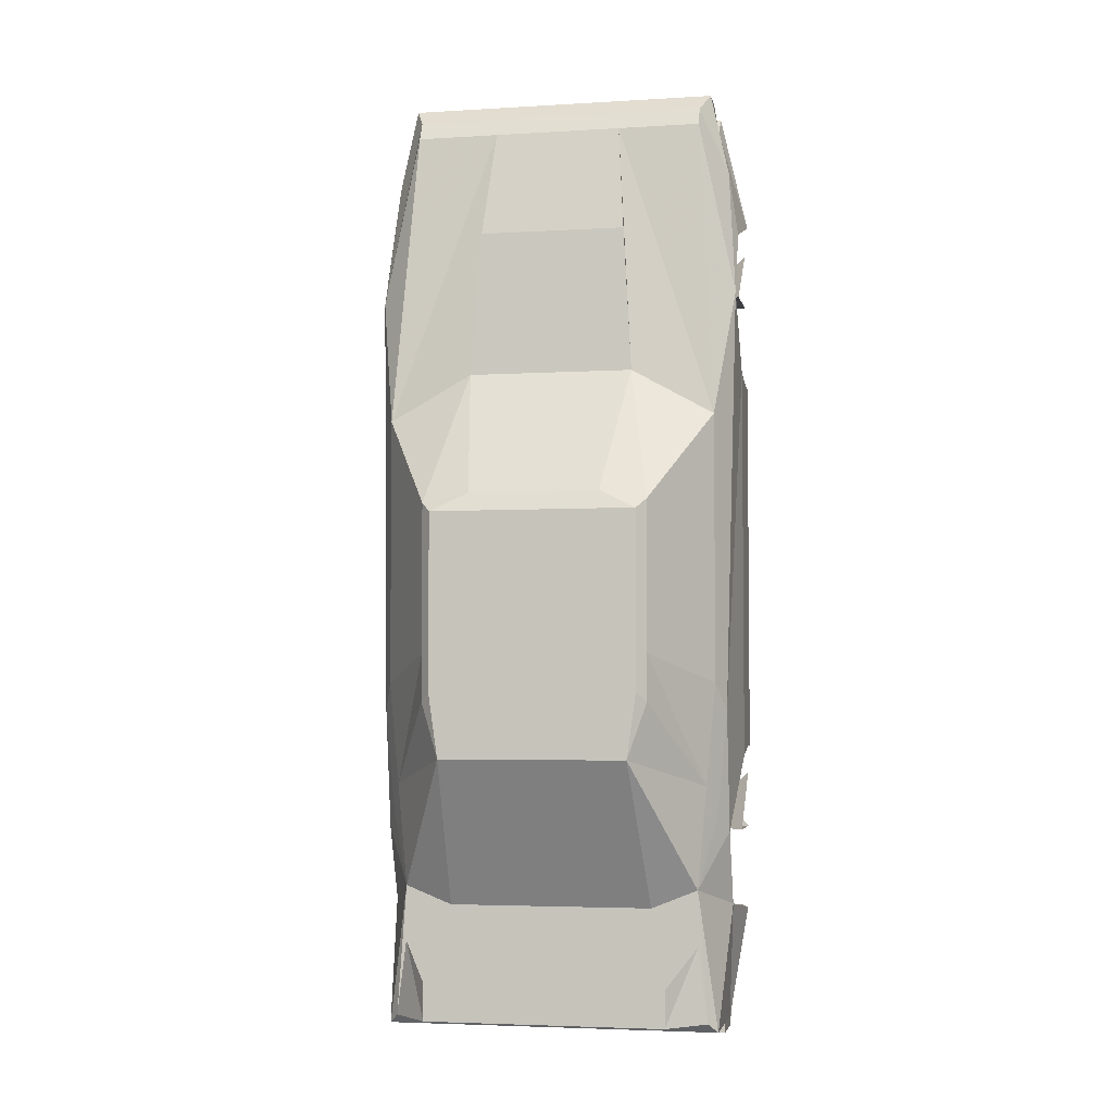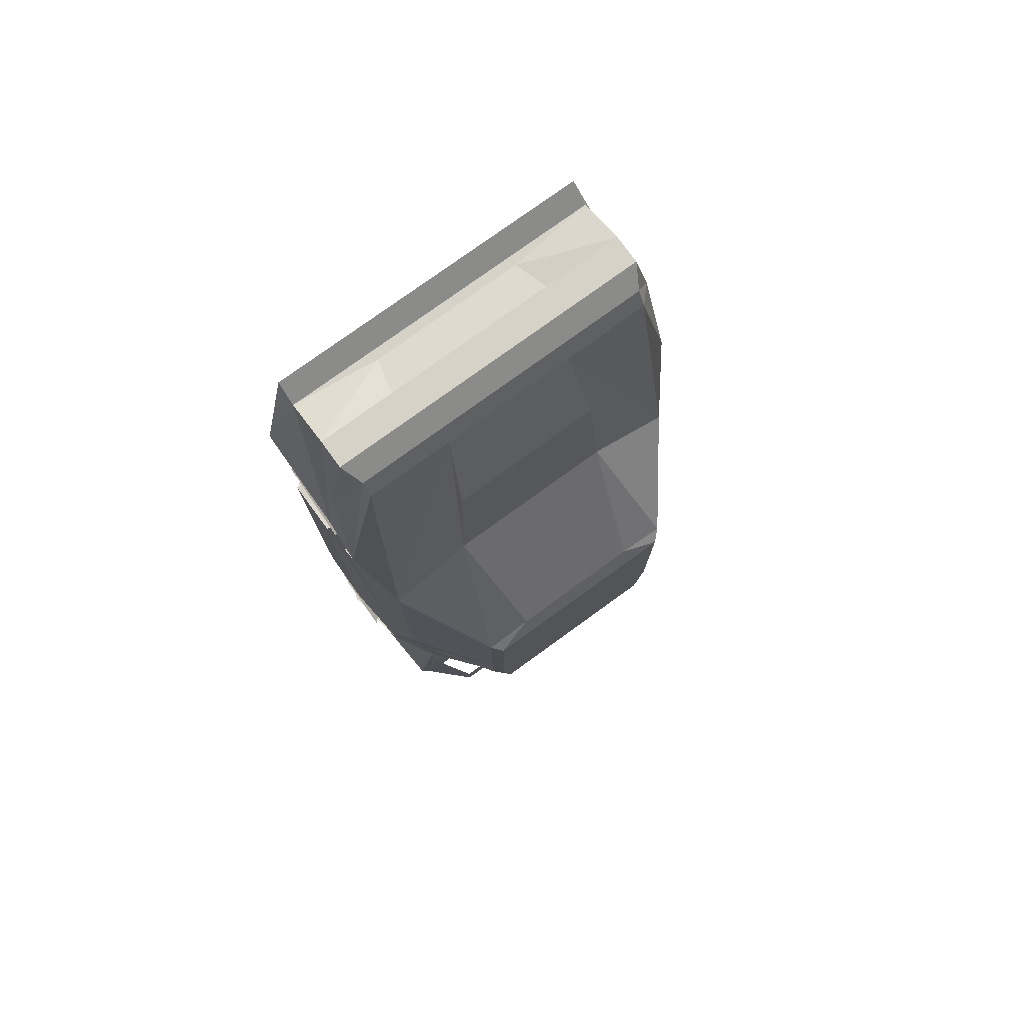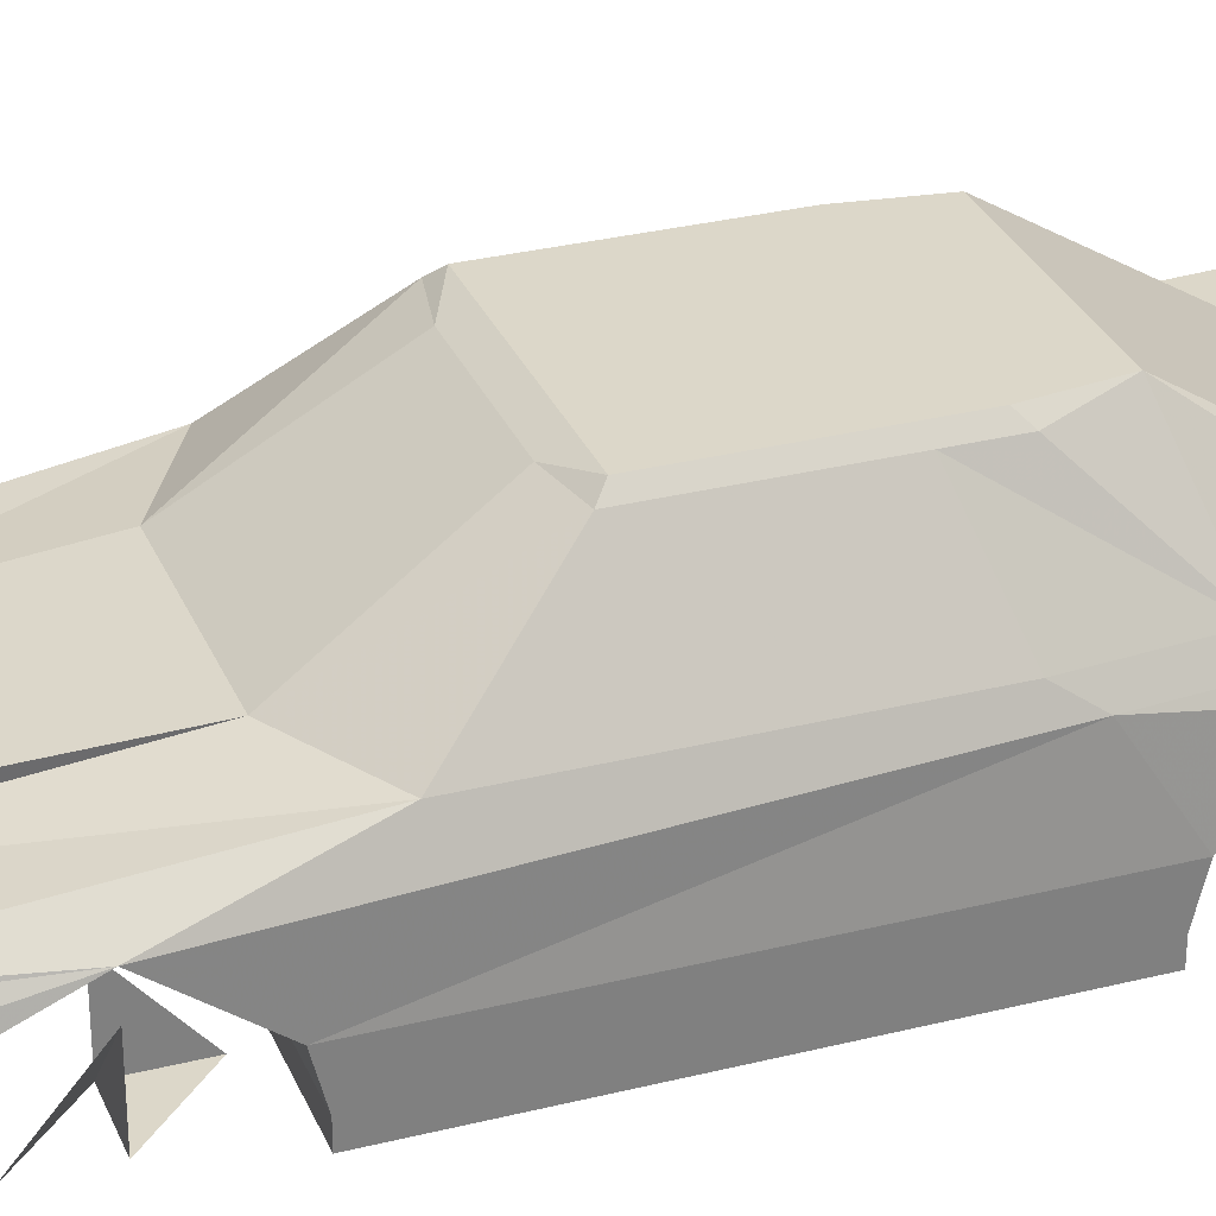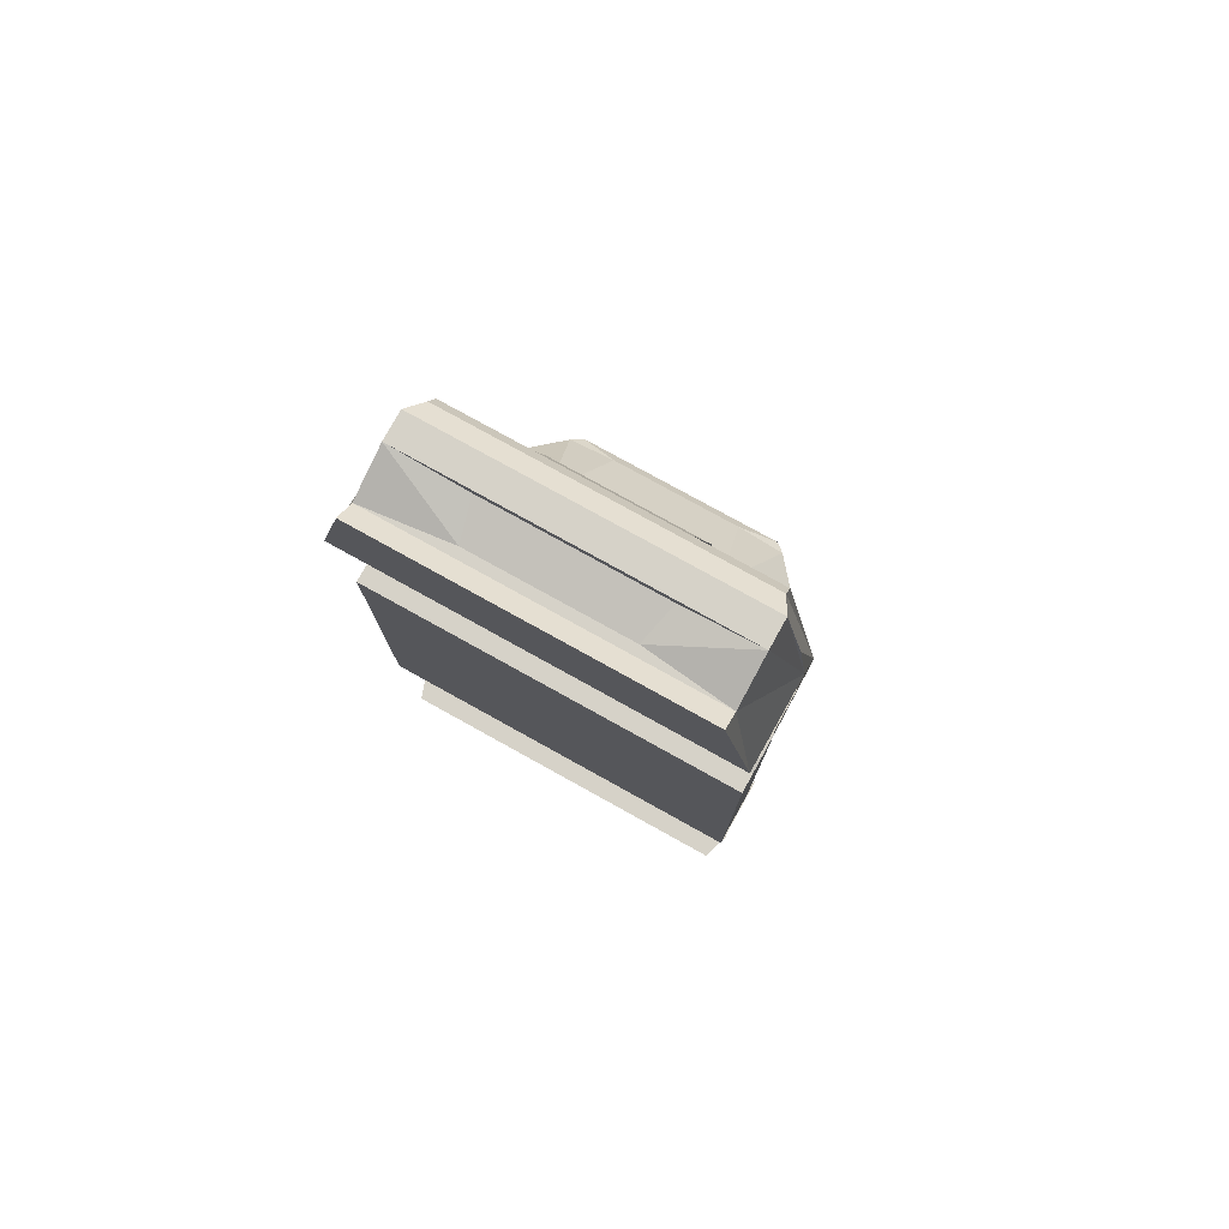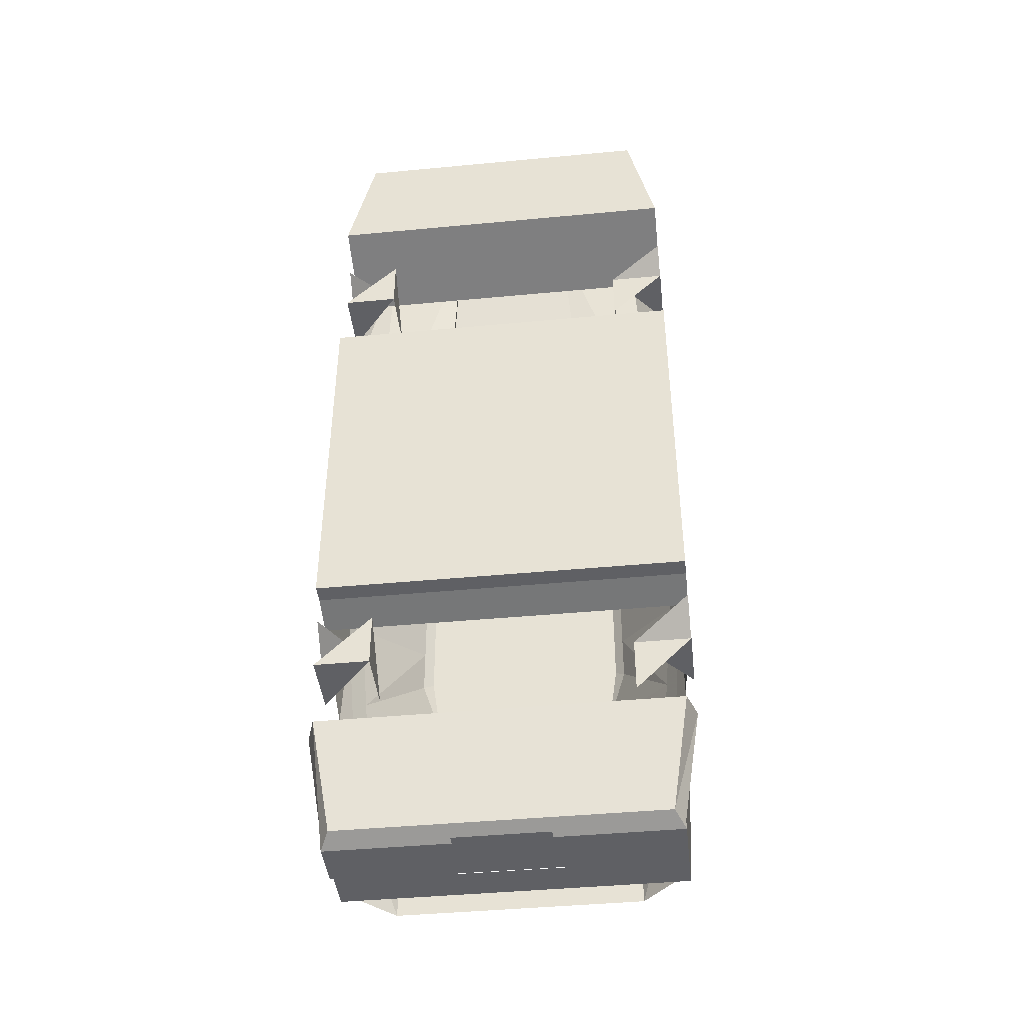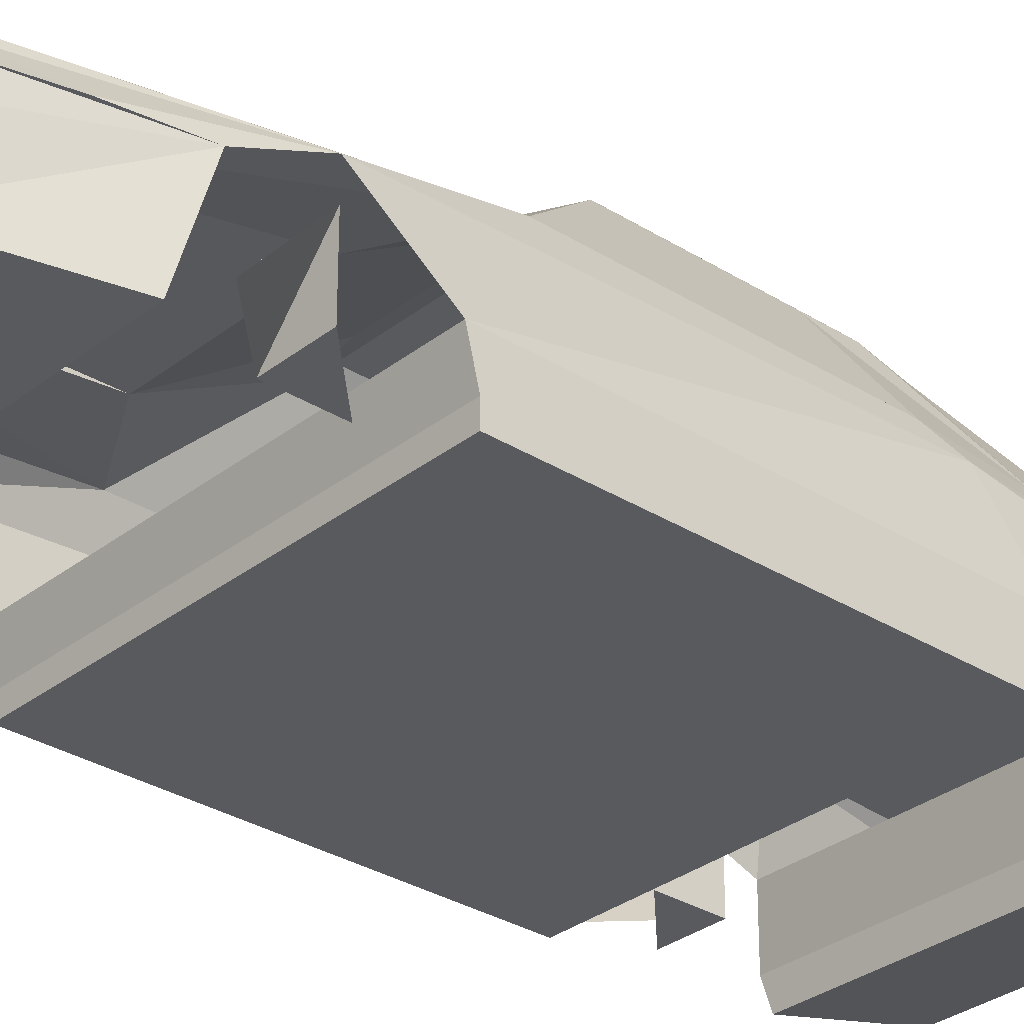
<metadata>
{"format":"obj","ext":"obj","renderer":"f3d","projection":"perspective","resolution":1024,"background":"white","views":[{"elev":-4.0,"azim":-168.7,"up":"+Z"},{"elev":77.7,"azim":144.1,"up":"+Z"},{"elev":30.3,"azim":70.0,"up":"+Y"},{"elev":77.9,"azim":29.0,"up":"+Z"},{"elev":-43.3,"azim":6.4,"up":"+Z"},{"elev":-31.1,"azim":48.1,"up":"+Y"}]}
</metadata>
<code>
v -280 60 560
v -280 200 560
v -280 60 680
v -400 60 560
v -400 200 560
v -400 60 680
v 280 60 560
v 280 200 560
v 280 60 440
v 400 60 560
v 400 200 560
v 400 60 680
v 280 60 -620
v 280 200 -620
v 280 60 -740
v 400 60 -620
v 400 200 -620
v 400 60 -500
v -280 60 -620
v -280 200 -620
v -280 60 -500
v -400 60 -620
v -400 200 -620
v -400 60 -500
v 340 0 1020
v -340 0 1020
v -400 0 760
v 400 0 760
v -400 20 -440
v -400 60 -440
v 400 60 -440
v 400 20 -440
v -400 140 -460
v 400 140 -460
v 180 340 380
v 140 520 100
v -140 520 100
v -180 340 380
v 320 340 -740
v 220 340 -780
v 200 540 -460
v -220 340 -780
v -320 340 -740
v -200 540 -460
v -240 520 80
v -360 340 280
v 240 520 80
v 360 340 280
v -120 240 -1040
v 120 240 -1040
v 140 200 -1040
v -140 200 -1040
v -160 320 -1040
v 160 320 -1040
v -340 40 980
v -340 140 1020
v -340 180 1020
v -400 200 700
v 400 200 700
v 340 180 1020
v 340 140 1020
v 340 40 980
v -180 140 1000
v 180 140 1000
v 160 60 980
v -160 60 980
v -400 60 380
v -400 140 400
v 400 140 400
v 400 60 380
v -360 100 -1040
v -400 80 -800
v -380 200 -780
v -360 200 -1040
v 380 200 -780
v 400 80 -800
v 360 100 -1040
v 360 200 -1040
v -340 340 -1020
v -360 320 -1040
v 360 320 -1040
v 340 340 -1020
v 220 540 60
v -220 540 60
v 320 340 -860
v 260 420 -940
v 260 420 -1020
v -260 420 -940
v -260 420 -1020
v -320 340 -860
v 400 20 380
v -400 20 380
v -360 200 -1060
v -360 100 -1060
v -380 20 -800
v -340 60 -1040
v 360 100 -1060
v 360 200 -1060
v 340 60 -1040
v 380 20 -800
v 340 200 1020
v -340 200 1020
v 380 200 840
v -380 200 840
v 360 340 -300
v 240 520 -240
v 240 520 -200
v 360 340 -260
v -360 340 -260
v -240 520 -200
v -240 520 -240
v -360 340 -300
v 100 80 -1060
v -100 80 -1060
v -100 160 -1060
v 100 160 -1060
v -140 260 940
v -160 320 700
v 160 320 700
v 140 260 940
v -380 300 -360
v -400 260 560
v -380 280 -180
v -380 280 -220
v -380 260 -220
v -380 260 -180
v -380 260 -620
v 380 300 -360
v 400 260 560
v 380 280 -180
v 380 260 -180
v 380 260 -220
v 380 280 -220
v 380 260 -620
v -320 240 980
v 320 240 980
v 320 260 940
v -320 260 940
v -340 340 -520
v -240 520 -340
v 240 520 -340
v 340 340 -520
v 360 300 -580
v -360 300 -580
v -220 540 -320
v 220 540 -320
v -220 260 -1040
v -200 280 -1040
v -180 280 -1040
v -160 260 -1040
v -180 240 -1040
v -200 240 -1040
v -320 260 -1040
v -300 280 -1040
v -280 280 -1040
v -260 260 -1040
v -280 240 -1040
v -300 240 -1040
v 220 260 -1040
v 200 240 -1040
v 180 240 -1040
v 160 260 -1040
v 180 280 -1040
v 200 280 -1040
v 320 260 -1040
v 300 240 -1040
v 280 240 -1040
v 260 260 -1040
v 280 280 -1040
v 300 280 -1040
v -160 240 980
v -140 200 1020
v 140 200 1020
v 160 240 980
v 120 200 1020
v 140 240 980
v -140 240 980
v -120 200 1020
l 49 50
f 1 2 3 4 5 6
f 7 8 9 10 11 12
f 13 14 15 16 17 18
f 19 20 21 22 23 24
f 25 26 27 28
f 29 30 31 32
f 31 30 33 34
f 35 36 37 38
f 39 40 41
f 42 43 44
f 41 40 42 44
f 38 37 45 46
f 47 36 35 48
f 49 50 51 52
f 50 49 53 54
f 55 56 57 58 27
f 59 60 61 62 28
f 56 63 64 61 60 57
f 65 66 55 62
f 33 30 67 68
f 69 70 31 34
f 71 72 73 74
f 75 76 77 78
f 79 80 43
f 81 82 39
f 81 54 79 82
f 54 80 79
f 37 36 83 84
f 85 86 87 82
f 88 89 87 86
f 89 88 90 79
f 61 64 65 62
f 66 63 56 55
f 31 70 91 32
f 67 30 29 92
f 93 94 71 74
f 95 72 71 94 96
f 77 97 98 78
f 99 97 77 76 100
f 98 93 74 52 51 78
f 101 102 57 60
f 59 103 101 60
f 102 104 58 57
f 105 106 107 108
f 109 110 111 112
f 25 28 62
f 55 26 25 62
f 27 26 55
f 96 94 97 99
f 66 65 64 63
f 70 67 92 91
f 68 67 70 69
f 95 100 76 72
f 73 72 76 75
f 27 58 59 28
f 98 97 94 93
f 113 114 115 116
f 73 43 80 74
f 81 39 75 78
f 117 118 38
f 119 120 35
f 121 33 68 122
f 123 124 125 126
f 121 127 33
f 69 34 128 129
f 130 131 132 133
f 134 128 34
f 135 136 137 120 117 138
f 129 137 136 103 59
f 104 135 138 122 58
f 139 140 44 43
f 41 141 142 39
f 39 134 75
f 73 127 43
f 134 39 143
f 143 128 134
f 127 144 43
f 144 127 121
f 140 145 44
f 146 141 41
f 45 37 84
f 36 47 83
f 141 146 83 47
f 84 145 140 45
f 79 42 40 82
f 42 79 43
f 82 40 39
f 117 38 46 138
f 119 118 117 120
f 118 119 35 38
f 48 35 120 137
f 46 112 121 122
f 121 112 139
f 128 105 48 129
f 105 128 142
f 48 137 129
f 122 138 46
f 143 39 142
f 142 128 143
f 144 139 43
f 139 144 121
f 146 145 84 83
f 44 145 146 41
f 45 110 109 46
f 108 107 47 48
f 111 140 139 112
f 142 141 106 105
f 80 53 49 52 74
f 147 148 149 150 151 152
f 153 154 155 156 157 158
f 51 50 54 81 78
f 159 160 161 162 163 164
f 165 166 167 168 169 170
f 32 91 92 29
f 99 100 95 96
f 171 172 173 174
f 175 176 177 178
f 174 173 101 136
f 171 135 102 172
f 135 104 102
f 101 103 136

</code>
